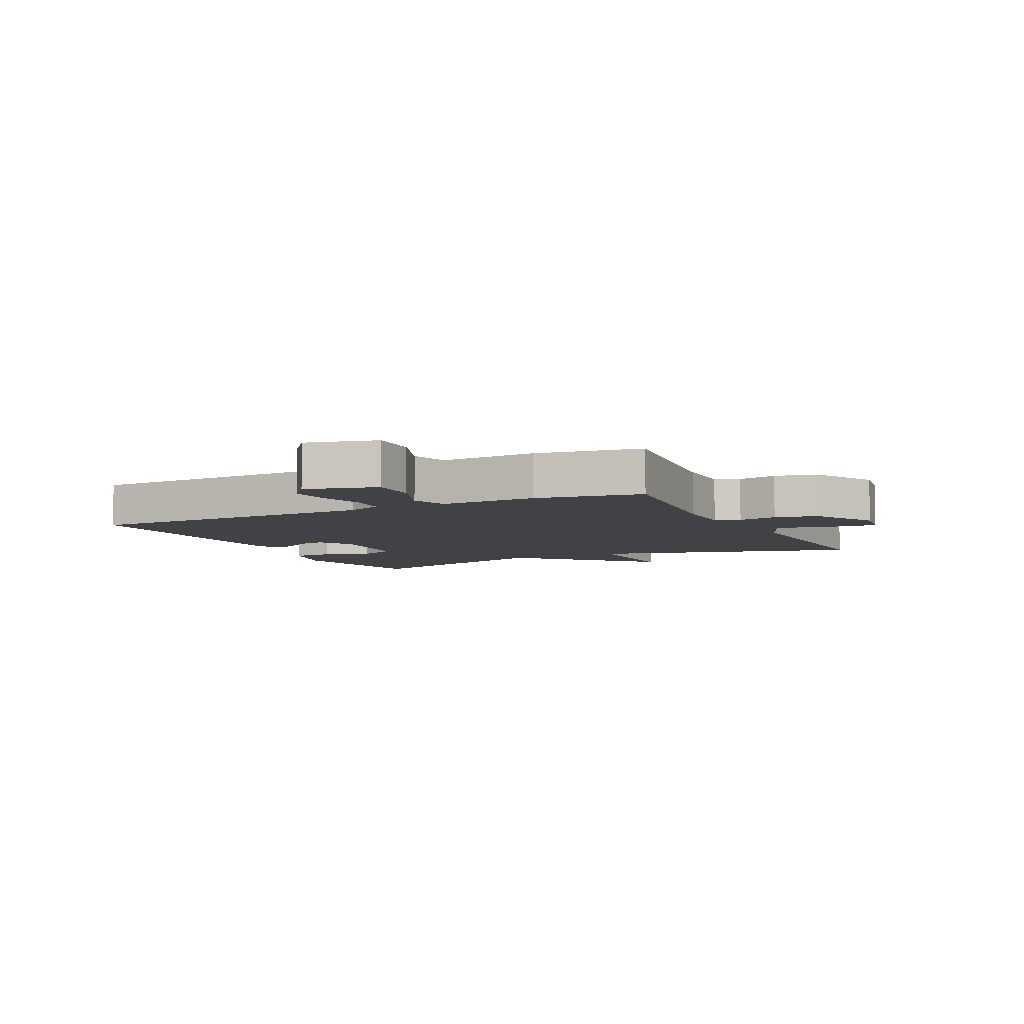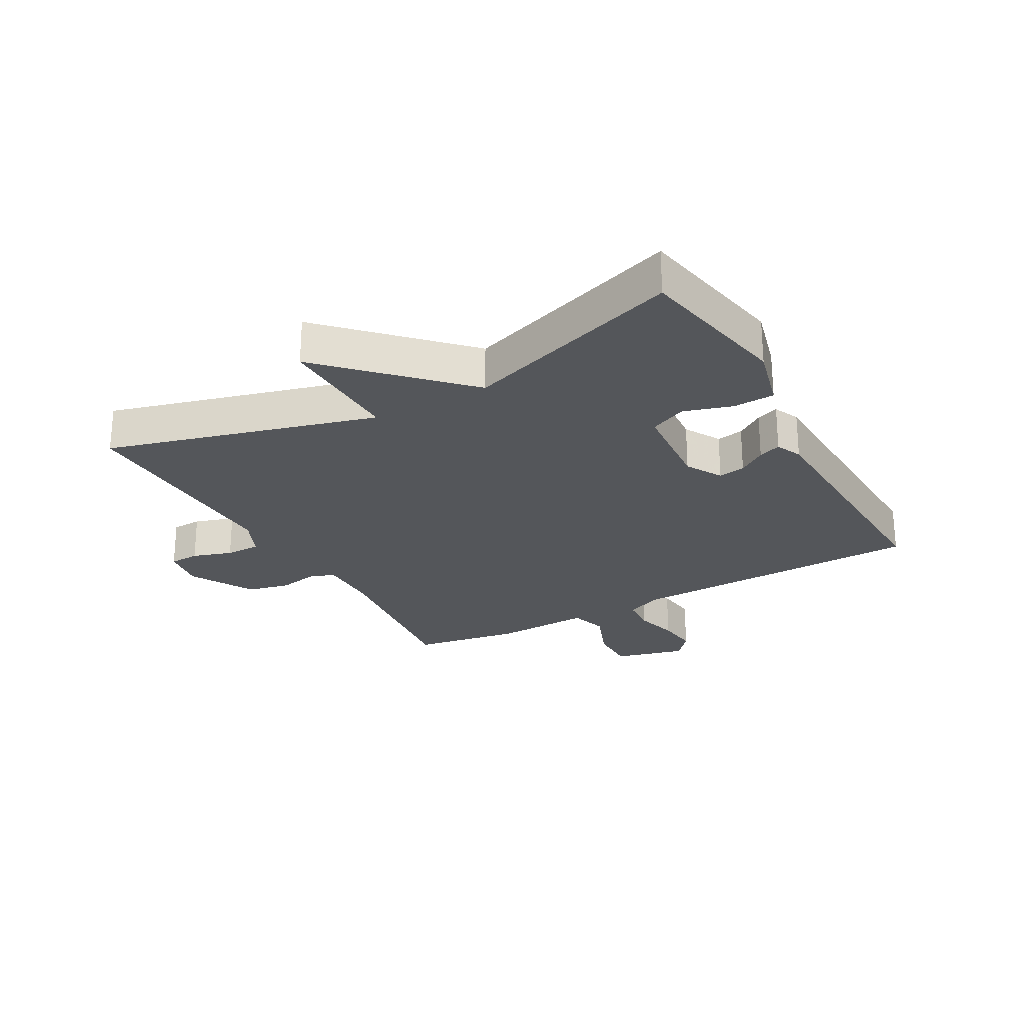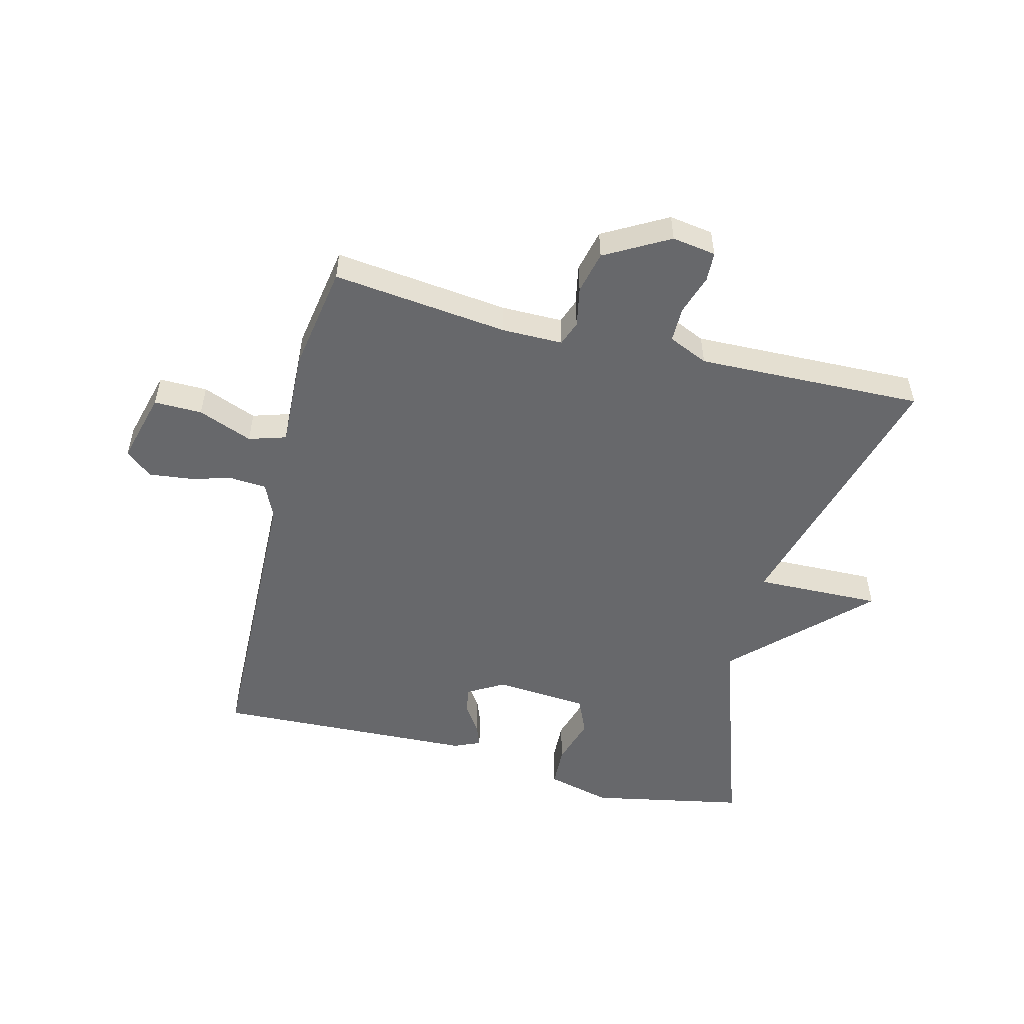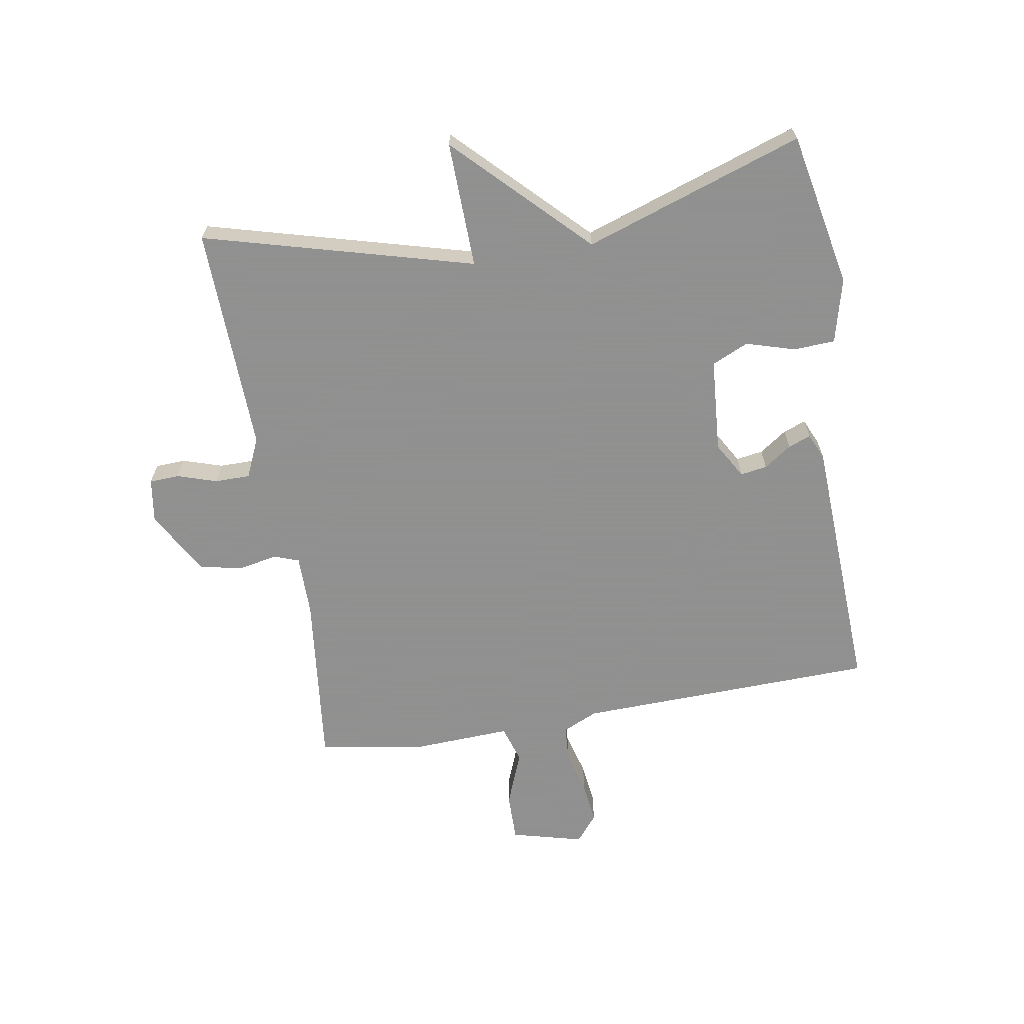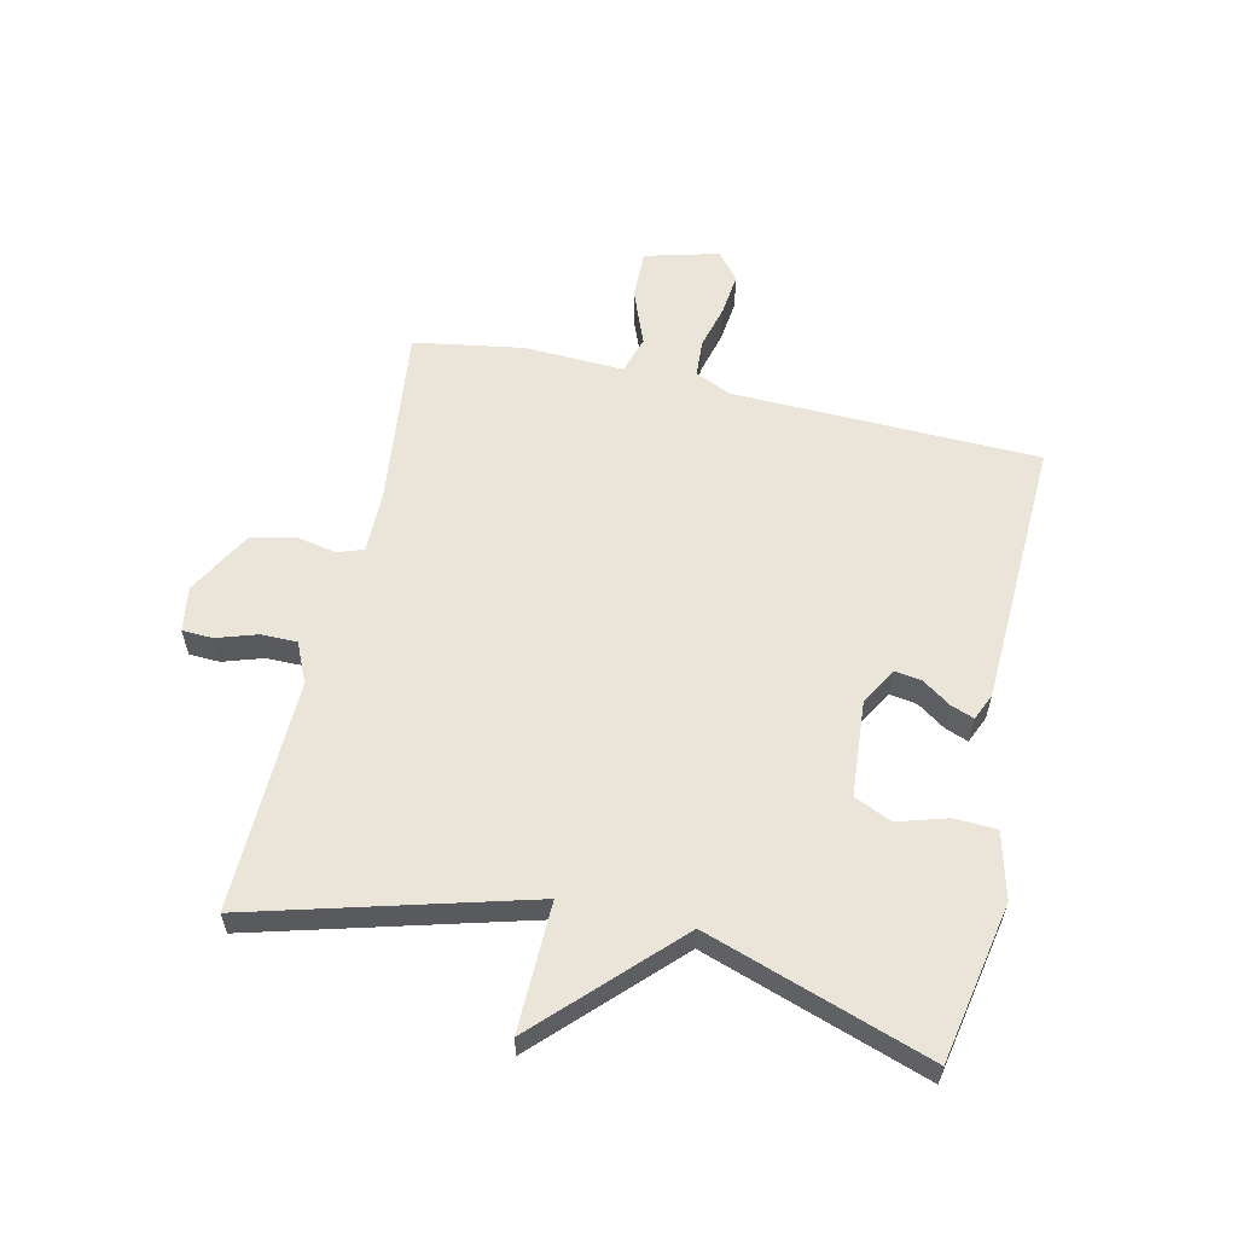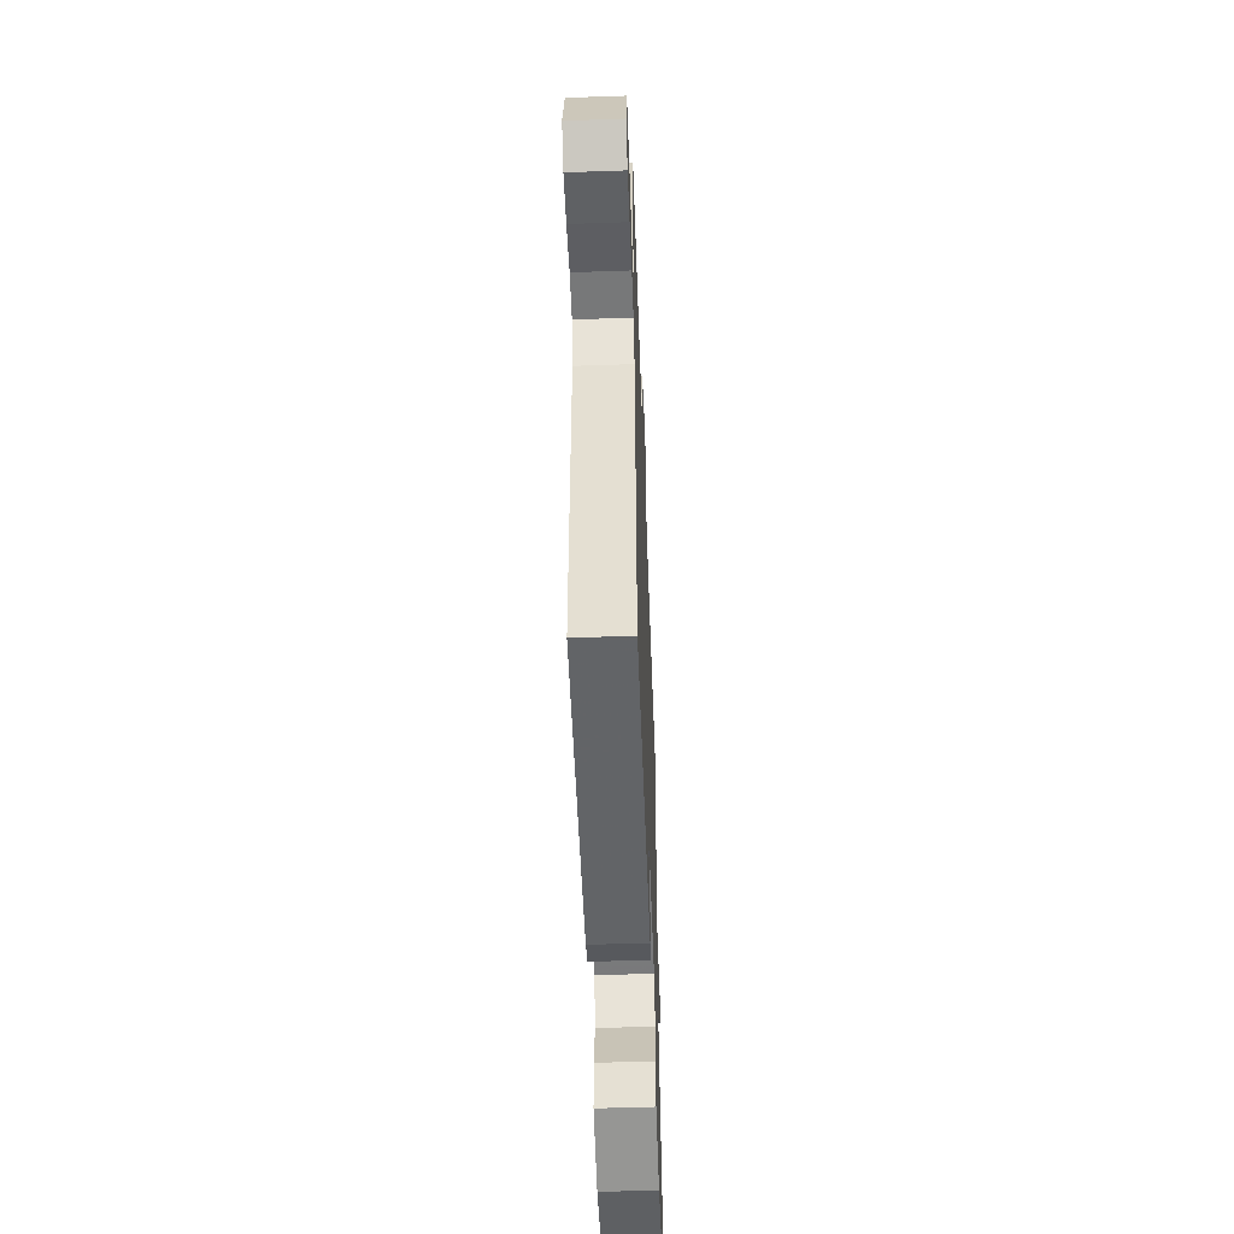
<metadata>
{"format":"obj","ext":"obj","renderer":"f3d","projection":"perspective","resolution":1024,"background":"white","views":[{"elev":-6.5,"azim":-63.8,"up":"+Y"},{"elev":-25.4,"azim":119.0,"up":"+Y"},{"elev":-52.4,"azim":-14.2,"up":"+Y"},{"elev":-65.8,"azim":99.7,"up":"+Y"},{"elev":59.2,"azim":102.7,"up":"+Y"},{"elev":-53.5,"azim":-87.9,"up":"+Z"}]}
</metadata>
<code>
v 0.5 0.07 -0.5
v 0.246 0.07 -0.55
v 0.14 0.07 -0.523
v 0.137 0.07 -0.455
v 0.161 0.07 -0.375
v 0.134 0.07 -0.315
v -0.02 0.07 -0.303
v -0.079 0.07 -0.337
v -0.072 0.07 -0.381
v -0.041 0.07 -0.426
v -0.027 0.07 -0.463
v -0.07 0.07 -0.482
v -0.5 0.07 -0.5
v -0.513 0.07 -0.008
v -0.539 0.07 0.05
v -0.598 0.07 0.054
v -0.67 0.07 0.035
v -0.738 0.07 0.027
v -0.782 0.07 0.063
v -0.751 0.07 0.181
v -0.672 0.07 0.18
v -0.583 0.07 0.145
v -0.522 0.07 0.164
v -0.529 0.07 0.324
v -0.5 0.07 0.5
v -0.212 0.07 0.467
v -0.112 0.07 0.467
v -0.097 0.07 0.508
v -0.11 0.07 0.573
v -0.094 0.07 0.643
v 0.011 0.07 0.702
v 0.083 0.07 0.691
v 0.085 0.07 0.642
v 0.064 0.07 0.577
v 0.064 0.07 0.519
v 0.129 0.07 0.49
v 0.5 0.07 0.5
v 0.379 0.07 0.059
v 0.586 0.07 0.064
v 0.379 0.07 -0.141
v 0.5 0 -0.5
v 0.246 0 -0.55
v 0.14 0 -0.523
v 0.137 0 -0.455
v 0.161 0 -0.375
v 0.134 0 -0.315
v -0.02 0 -0.303
v -0.079 0 -0.337
v -0.072 0 -0.381
v -0.041 0 -0.426
v -0.027 0 -0.463
v -0.07 0 -0.482
v -0.5 0 -0.5
v -0.513 0 -0.008
v -0.539 0 0.05
v -0.598 0 0.054
v -0.67 0 0.035
v -0.738 0 0.027
v -0.782 0 0.063
v -0.751 0 0.181
v -0.672 0 0.18
v -0.583 0 0.145
v -0.522 0 0.164
v -0.529 0 0.324
v -0.5 0 0.5
v -0.212 0 0.467
v -0.112 0 0.467
v -0.097 0 0.508
v -0.11 0 0.573
v -0.094 0 0.643
v 0.011 0 0.702
v 0.083 0 0.691
v 0.085 0 0.642
v 0.064 0 0.577
v 0.064 0 0.519
v 0.129 0 0.49
v 0.5 0 0.5
v 0.379 0 0.059
v 0.586 0 0.064
v 0.379 0 -0.141
f 38 39 40
f 36 37 38
f 35 36 38 40
f 32 33 34
f 31 32 34
f 30 31 34
f 29 30 34
f 28 29 34
f 27 28 34 35
f 23 24 25 26
f 23 26 27
f 20 21 22
f 19 20 22
f 18 19 22
f 17 18 22
f 16 17 22
f 15 16 22 23
f 27 35 40
f 23 27 40
f 15 23 40
f 14 15 40
f 12 13 14
f 11 12 14
f 10 11 14
f 9 10 14
f 3 4 5
f 2 3 5
f 1 2 5
f 40 1 5
f 40 5 6
f 14 40 6 7
f 8 9 14
f 7 8 14
f 80 79 78
f 78 77 76
f 80 78 76 75
f 74 73 72
f 74 72 71
f 74 71 70
f 74 70 69
f 74 69 68
f 75 74 68 67
f 66 65 64 63
f 67 66 63
f 62 61 60
f 62 60 59
f 62 59 58
f 62 58 57
f 62 57 56
f 63 62 56 55
f 80 75 67
f 80 67 63
f 80 63 55
f 80 55 54
f 54 53 52
f 54 52 51
f 54 51 50
f 54 50 49
f 45 44 43
f 45 43 42
f 45 42 41
f 45 41 80
f 46 45 80
f 47 46 80 54
f 54 49 48
f 54 48 47
f 1 41 42 2
f 2 42 43 3
f 3 43 44 4
f 4 44 45 5
f 5 45 46 6
f 6 46 47 7
f 7 47 48 8
f 8 48 49 9
f 9 49 50 10
f 10 50 51 11
f 11 51 52 12
f 12 52 53 13
f 13 53 54 14
f 14 54 55 15
f 15 55 56 16
f 16 56 57 17
f 17 57 58 18
f 18 58 59 19
f 19 59 60 20
f 20 60 61 21
f 21 61 62 22
f 22 62 63 23
f 23 63 64 24
f 24 64 65 25
f 25 65 66 26
f 26 66 67 27
f 27 67 68 28
f 28 68 69 29
f 29 69 70 30
f 30 70 71 31
f 31 71 72 32
f 32 72 73 33
f 33 73 74 34
f 34 74 75 35
f 35 75 76 36
f 36 76 77 37
f 37 77 78 38
f 38 78 79 39
f 39 79 80 40
f 40 80 41 1

</code>
